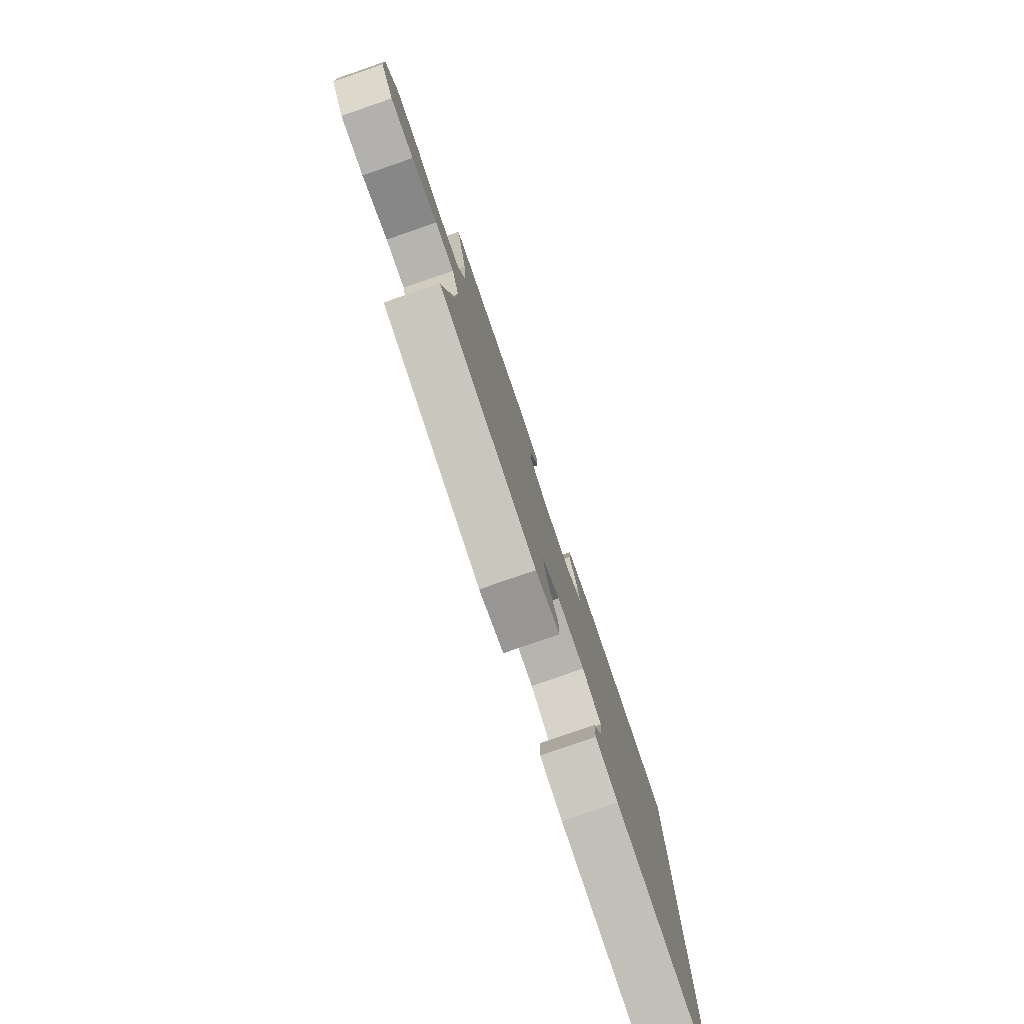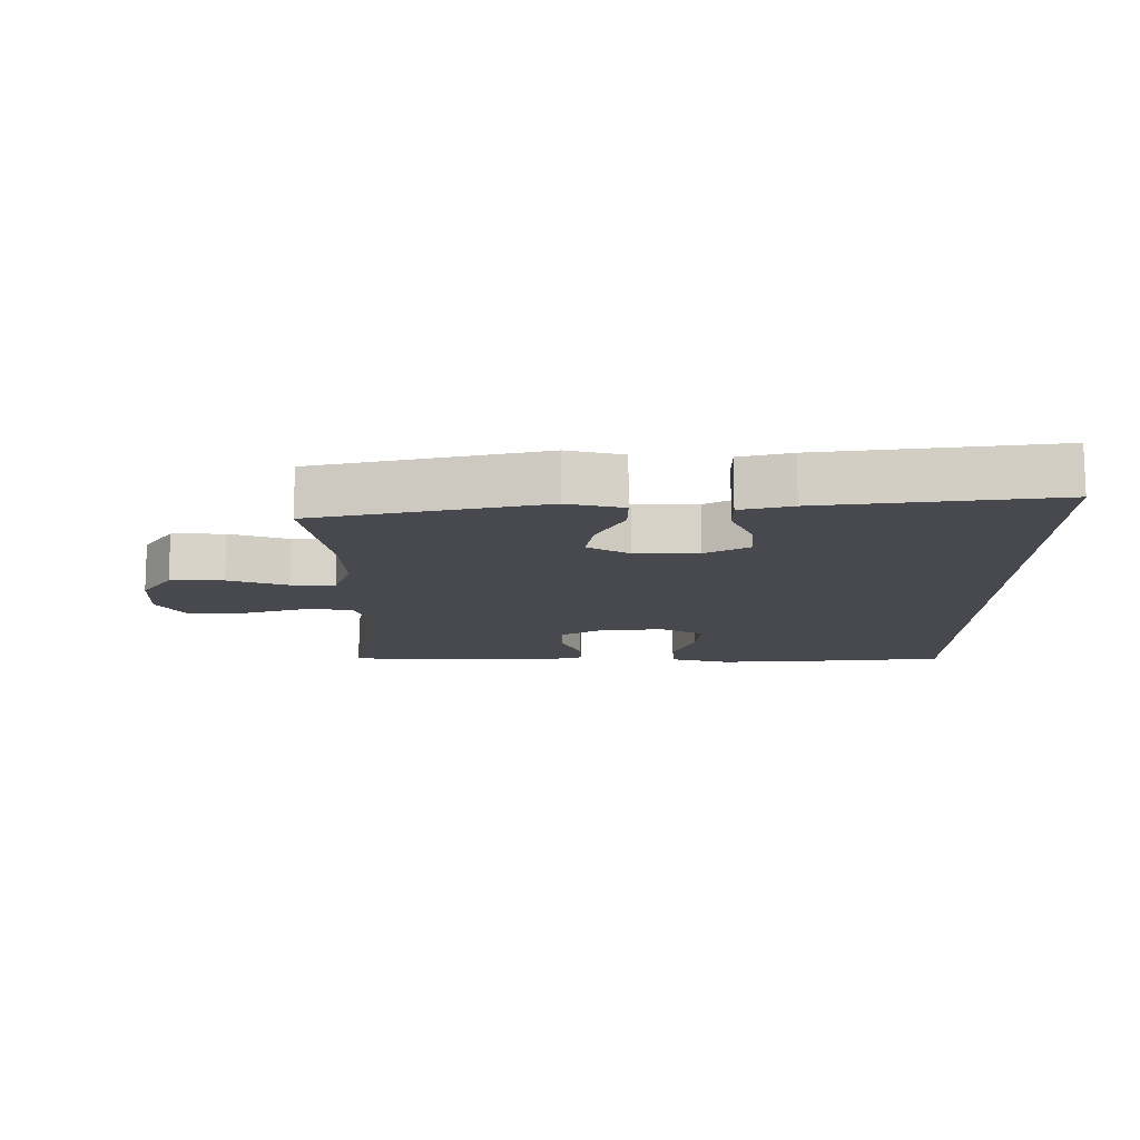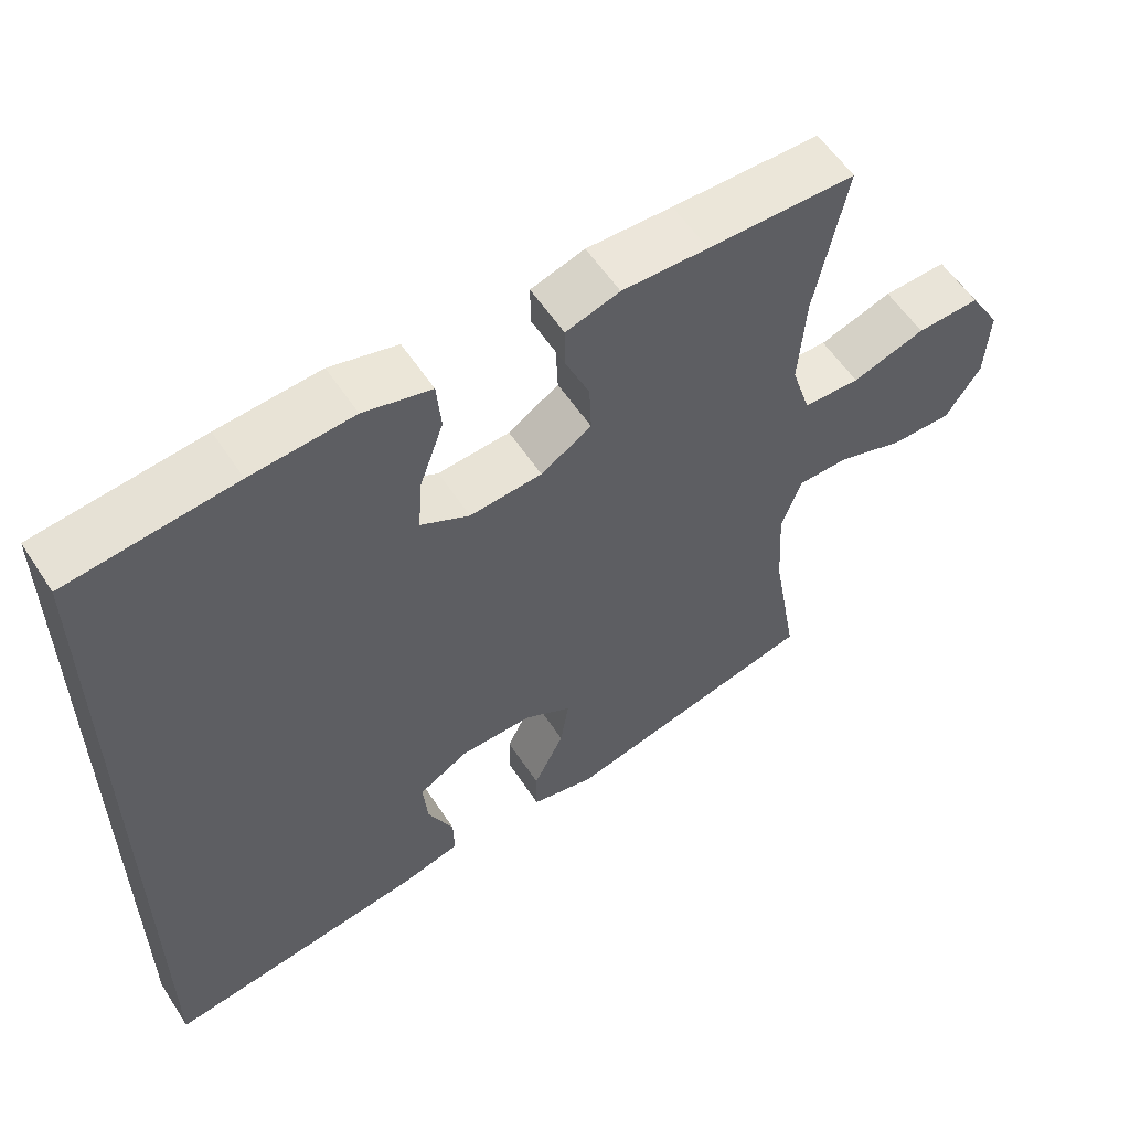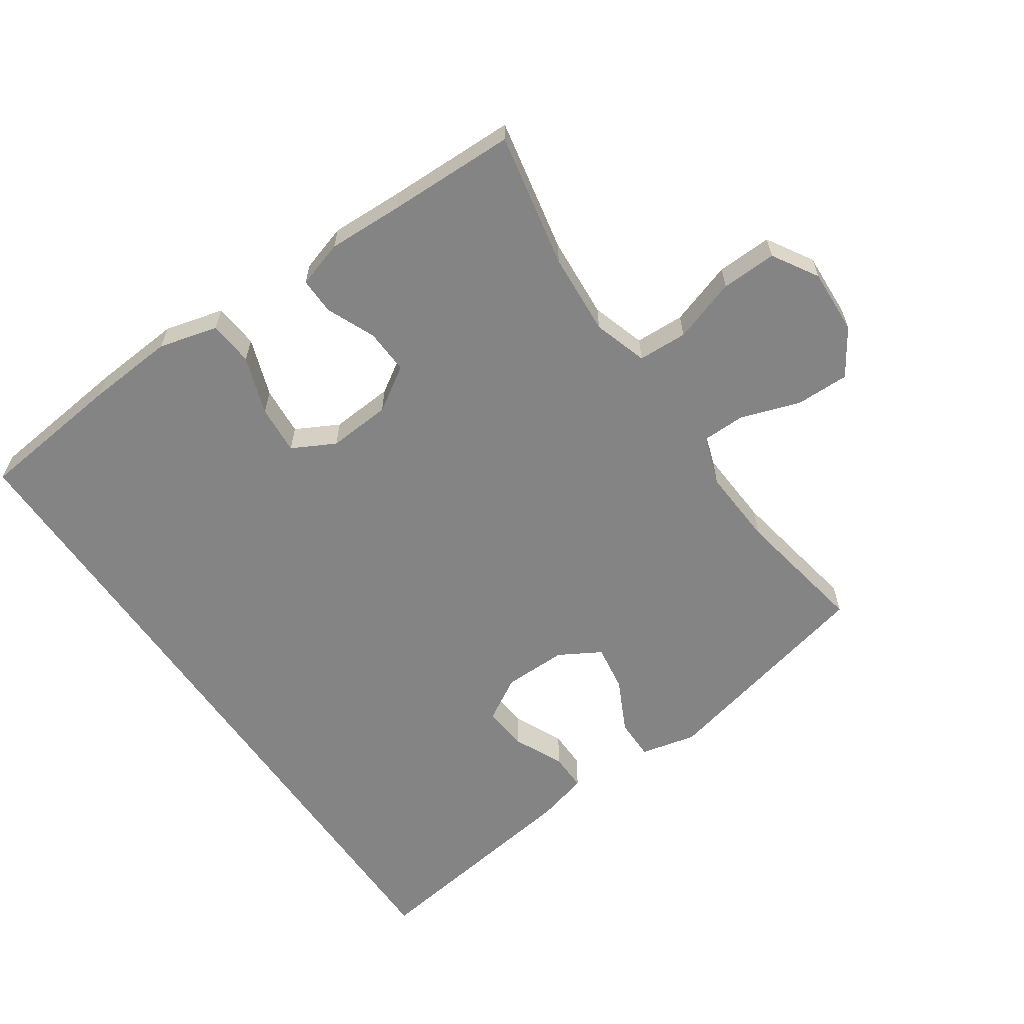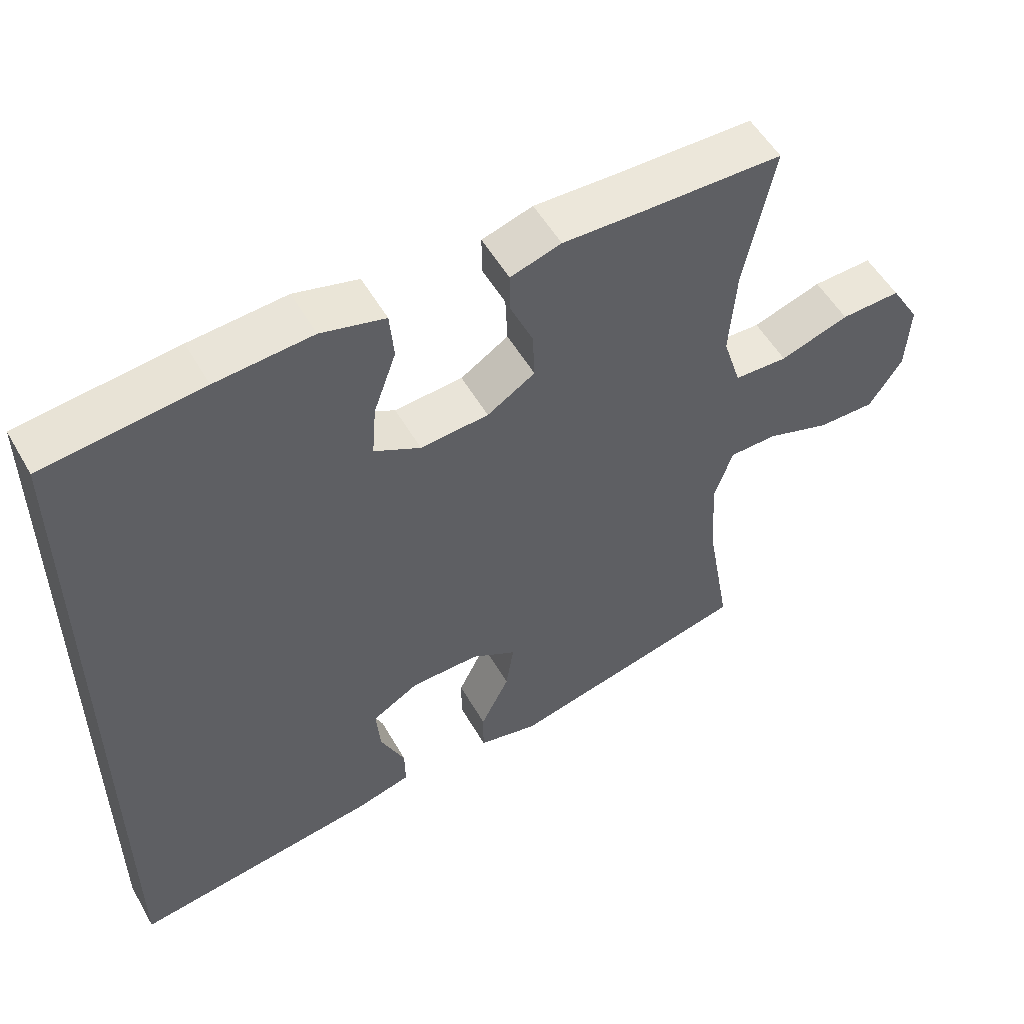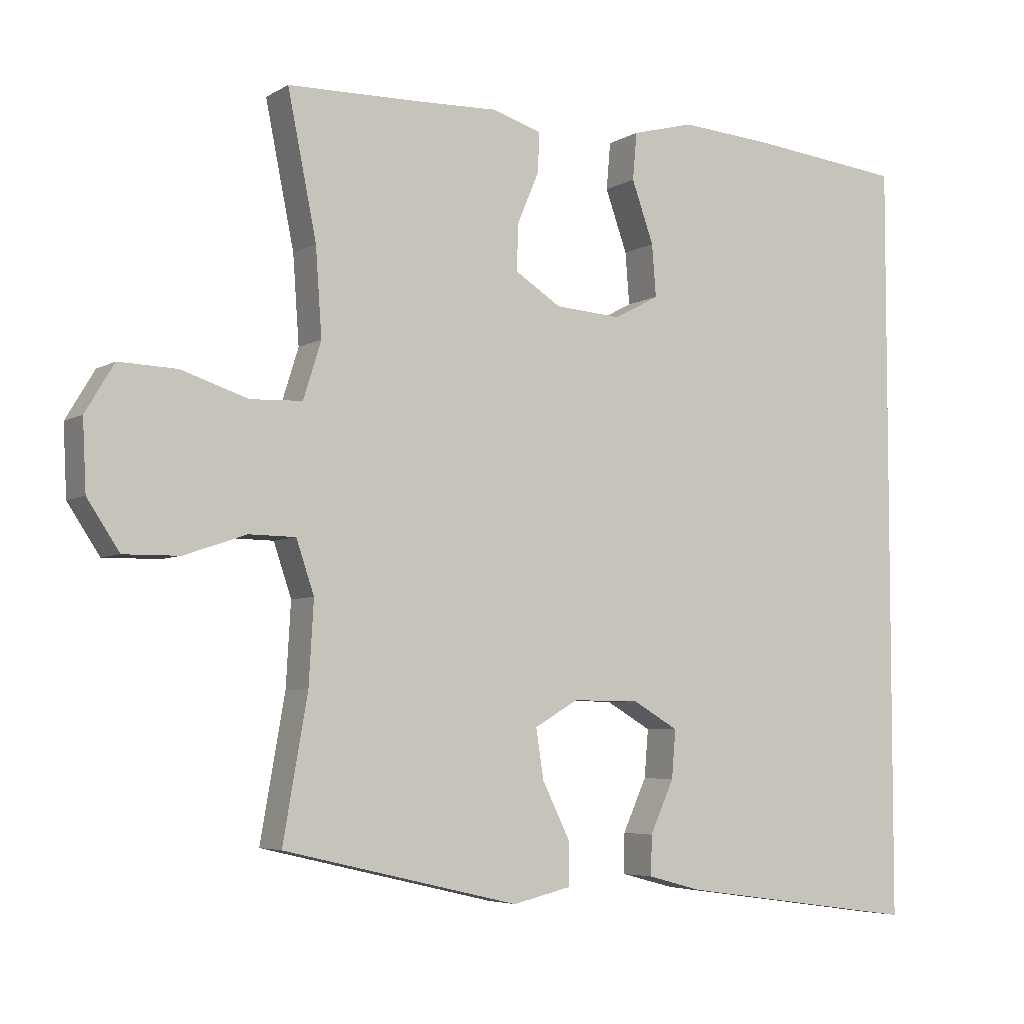
<metadata>
{"format":"obj","ext":"obj","renderer":"f3d","projection":"perspective","resolution":1024,"background":"white","views":[{"elev":-79.9,"azim":109.0,"up":"+Z"},{"elev":-12.7,"azim":179.5,"up":"+Y"},{"elev":57.5,"azim":-33.0,"up":"+Z"},{"elev":-61.3,"azim":34.5,"up":"+Y"},{"elev":53.8,"azim":-29.4,"up":"+Z"},{"elev":-5.1,"azim":149.7,"up":"+Z"}]}
</metadata>
<code>
v -0.5 0.07 0.495
v -0.276 0.07 0.519
v -0.139 0.07 0.529
v -0.048 0.07 0.505
v -0.042 0.07 0.436
v -0.074 0.07 0.346
v -0.08 0.07 0.27
v -0.014 0.07 0.235
v 0.083 0.07 0.242
v 0.151 0.07 0.285
v 0.148 0.07 0.354
v 0.116 0.07 0.429
v 0.115 0.07 0.486
v 0.187 0.07 0.508
v 0.302 0.07 0.504
v 0.5 0.07 0.5
v 0.458 0.07 0.292
v 0.449 0.07 0.165
v 0.475 0.07 0.082
v 0.551 0.07 0.079
v 0.649 0.07 0.111
v 0.734 0.07 0.114
v 0.776 0.07 0.044
v 0.771 0.07 -0.057
v 0.724 0.07 -0.128
v 0.642 0.07 -0.127
v 0.551 0.07 -0.096
v 0.483 0.07 -0.097
v 0.457 0.07 -0.174
v 0.464 0.07 -0.294
v 0.5 0.07 -0.5
v 0.154 0.07 -0.581
v 0.068 0.07 -0.561
v 0.068 0.07 -0.498
v 0.109 0.07 -0.415
v 0.12 0.07 -0.343
v 0.056 0.07 -0.306
v -0.042 0.07 -0.307
v -0.109 0.07 -0.346
v -0.103 0.07 -0.416
v -0.068 0.07 -0.493
v -0.067 0.07 -0.551
v -0.146 0.07 -0.572
v -0.5 0.07 -0.621
v -0.5 0 0.495
v -0.276 0 0.519
v -0.139 0 0.529
v -0.048 0 0.505
v -0.042 0 0.436
v -0.074 0 0.346
v -0.08 0 0.27
v -0.014 0 0.235
v 0.083 0 0.242
v 0.151 0 0.285
v 0.148 0 0.354
v 0.116 0 0.429
v 0.115 0 0.486
v 0.187 0 0.508
v 0.302 0 0.504
v 0.5 0 0.5
v 0.458 0 0.292
v 0.449 0 0.165
v 0.475 0 0.082
v 0.551 0 0.079
v 0.649 0 0.111
v 0.734 0 0.114
v 0.776 0 0.044
v 0.771 0 -0.057
v 0.724 0 -0.128
v 0.642 0 -0.127
v 0.551 0 -0.096
v 0.483 0 -0.097
v 0.457 0 -0.174
v 0.464 0 -0.294
v 0.5 0 -0.5
v 0.154 0 -0.581
v 0.068 0 -0.561
v 0.068 0 -0.498
v 0.109 0 -0.415
v 0.12 0 -0.343
v 0.056 0 -0.306
v -0.042 0 -0.307
v -0.109 0 -0.346
v -0.103 0 -0.416
v -0.068 0 -0.493
v -0.067 0 -0.551
v -0.146 0 -0.572
v -0.5 0 -0.621
f 42 43 44
f 41 42 44
f 40 41 44
f 44 1 2
f 40 44 2
f 39 40 2
f 38 39 2 3
f 33 34 35
f 32 33 35
f 31 32 35
f 30 31 35
f 29 30 35 36
f 28 29 36 37
f 25 26 27
f 24 25 27
f 23 24 27
f 22 23 27
f 21 22 27
f 20 21 27
f 19 20 27 28
f 28 37 38
f 19 28 38
f 18 19 38
f 15 16 17
f 15 17 18
f 14 15 18
f 13 14 18
f 12 13 18
f 11 12 18
f 3 4 5 6
f 3 6 7
f 38 3 7
f 10 11 18
f 9 10 18 38
f 8 9 38
f 7 8 38
f 88 87 86
f 88 86 85
f 88 85 84
f 46 45 88
f 46 88 84
f 46 84 83
f 47 46 83 82
f 79 78 77
f 79 77 76
f 79 76 75
f 79 75 74
f 80 79 74 73
f 81 80 73 72
f 71 70 69
f 71 69 68
f 71 68 67
f 71 67 66
f 71 66 65
f 71 65 64
f 72 71 64 63
f 82 81 72
f 82 72 63
f 82 63 62
f 61 60 59
f 62 61 59
f 62 59 58
f 62 58 57
f 62 57 56
f 62 56 55
f 50 49 48 47
f 51 50 47
f 51 47 82
f 62 55 54
f 82 62 54 53
f 82 53 52
f 82 52 51
f 1 45 46 2
f 2 46 47 3
f 3 47 48 4
f 4 48 49 5
f 5 49 50 6
f 6 50 51 7
f 7 51 52 8
f 8 52 53 9
f 9 53 54 10
f 10 54 55 11
f 11 55 56 12
f 12 56 57 13
f 13 57 58 14
f 14 58 59 15
f 15 59 60 16
f 16 60 61 17
f 17 61 62 18
f 18 62 63 19
f 19 63 64 20
f 20 64 65 21
f 21 65 66 22
f 22 66 67 23
f 23 67 68 24
f 24 68 69 25
f 25 69 70 26
f 26 70 71 27
f 27 71 72 28
f 28 72 73 29
f 29 73 74 30
f 30 74 75 31
f 31 75 76 32
f 32 76 77 33
f 33 77 78 34
f 34 78 79 35
f 35 79 80 36
f 36 80 81 37
f 37 81 82 38
f 38 82 83 39
f 39 83 84 40
f 40 84 85 41
f 41 85 86 42
f 42 86 87 43
f 43 87 88 44
f 44 88 45 1

</code>
